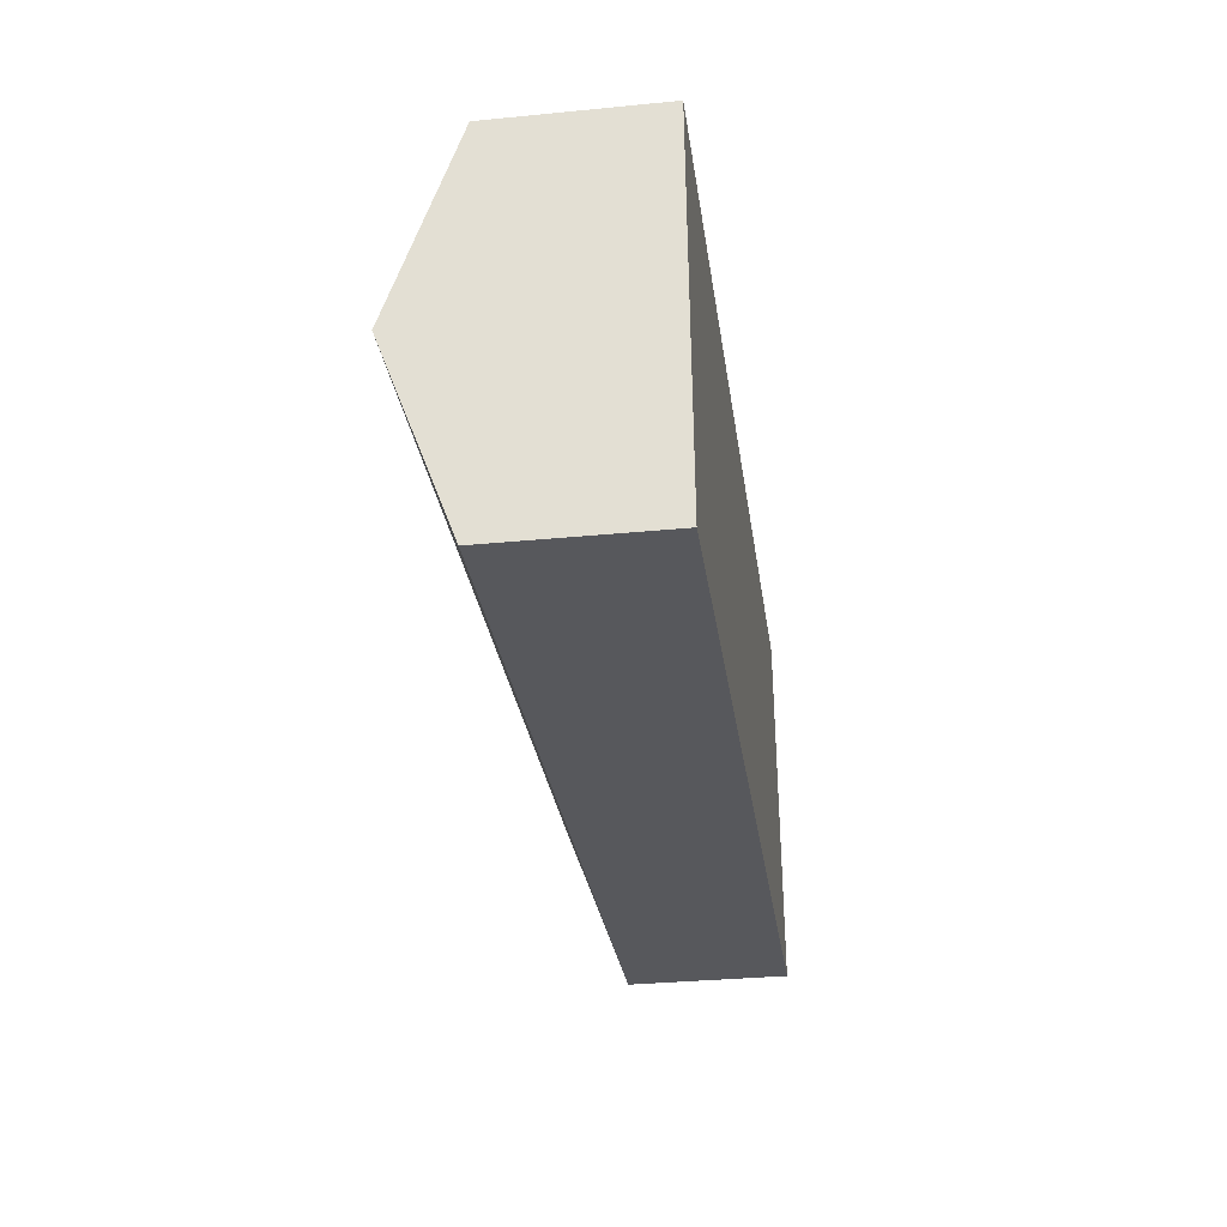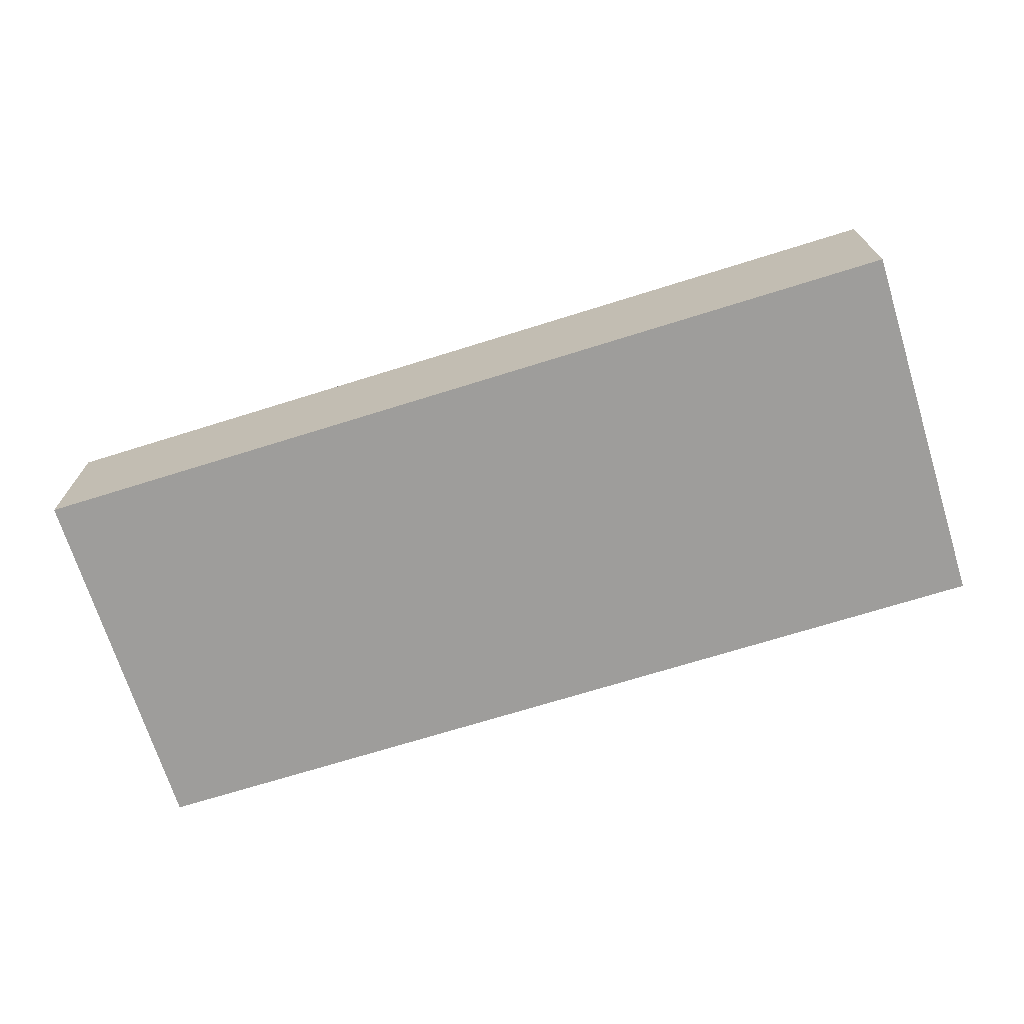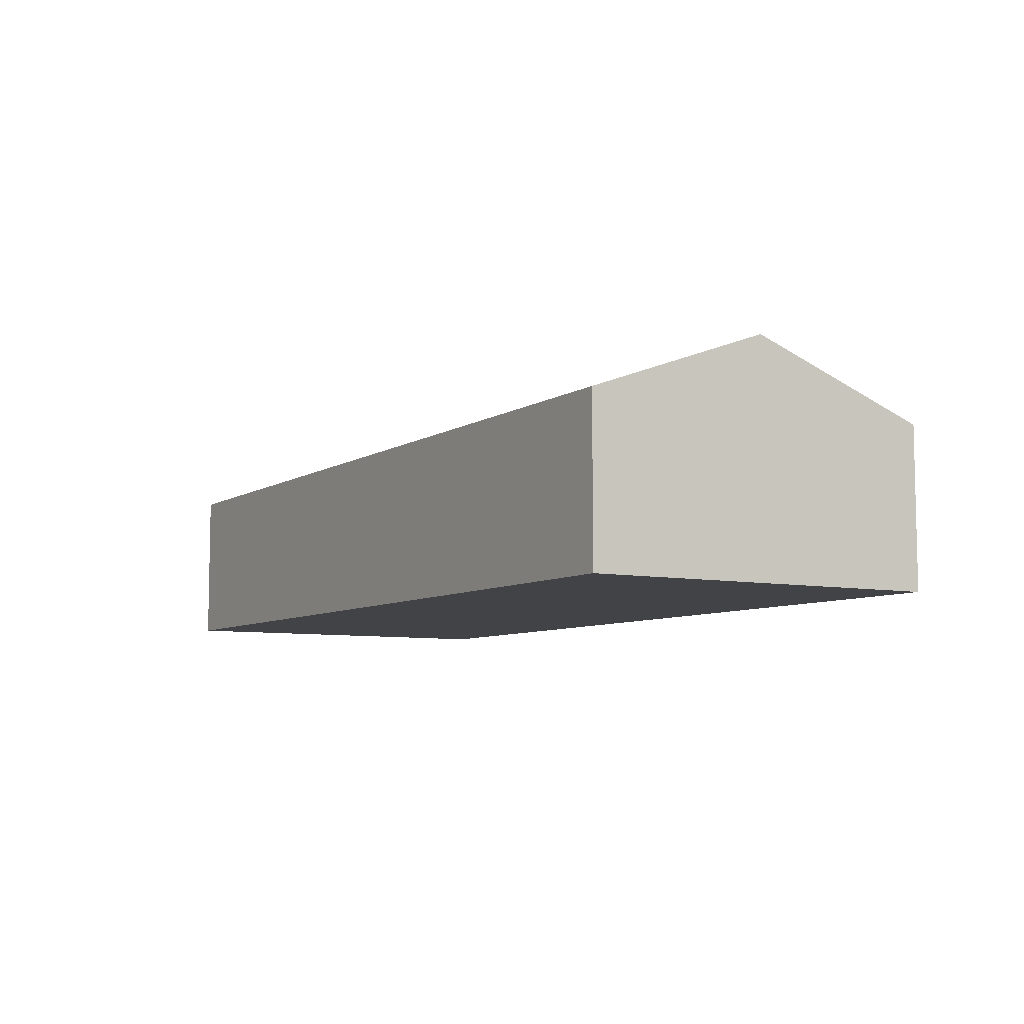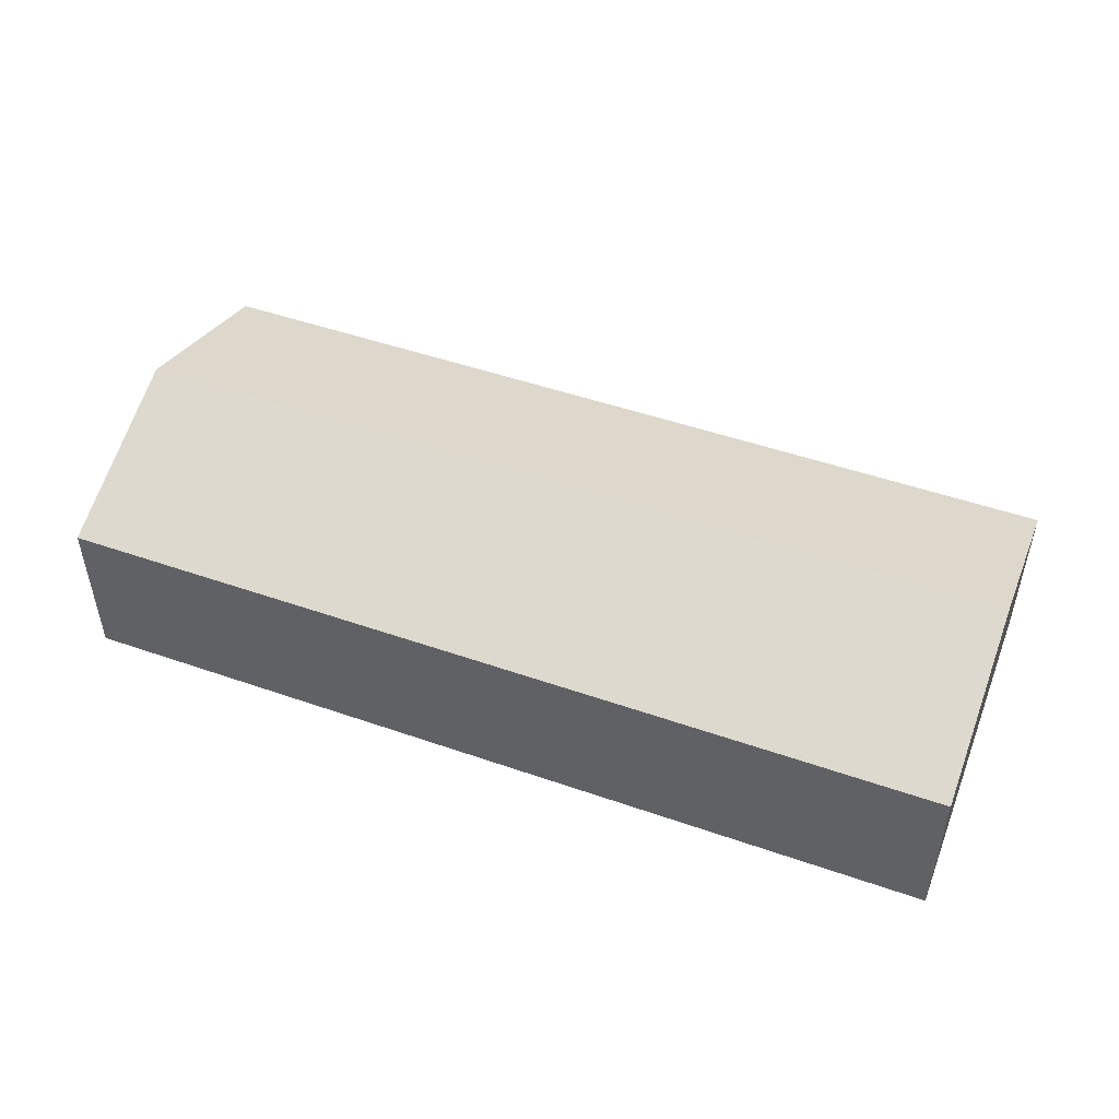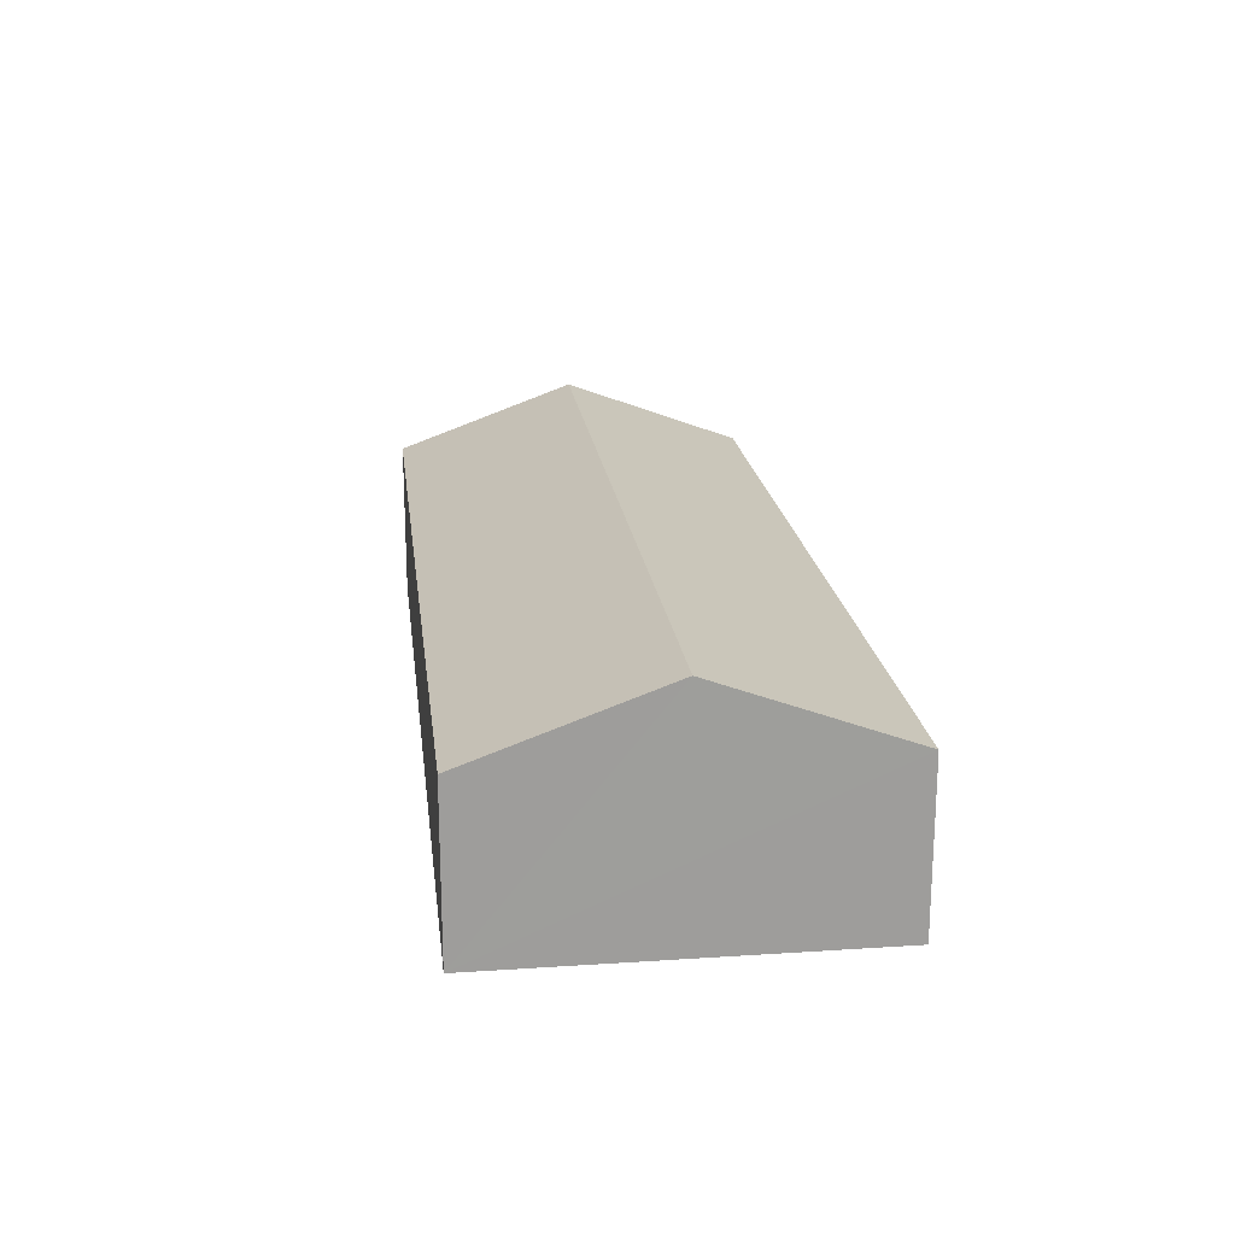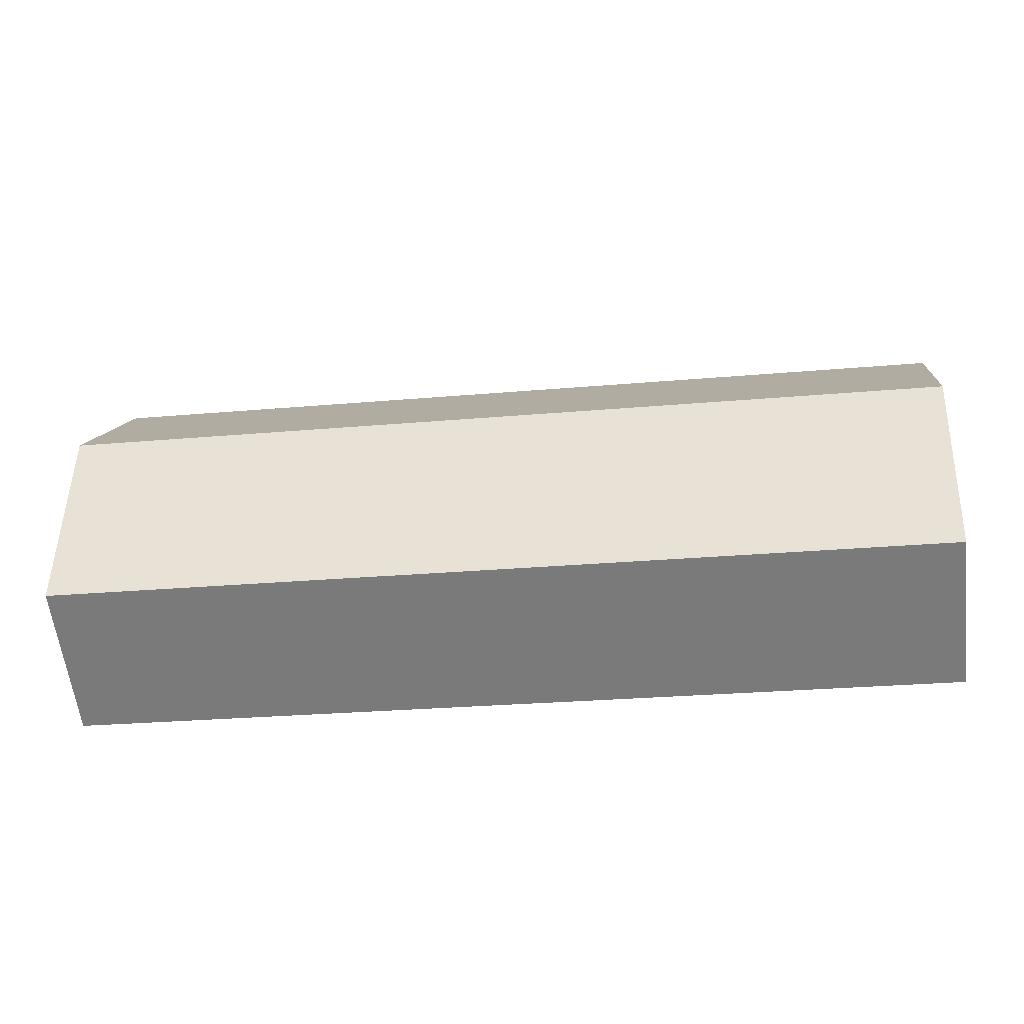
<metadata>
{"format":"obj","ext":"obj","renderer":"f3d","projection":"perspective","resolution":1024,"background":"white","views":[{"elev":-32.8,"azim":-82.3,"up":"+Z"},{"elev":-70.4,"azim":-166.9,"up":"+Y"},{"elev":-7.4,"azim":-124.9,"up":"+Y"},{"elev":49.3,"azim":16.8,"up":"+Y"},{"elev":19.7,"azim":-101.2,"up":"+Y"},{"elev":-59.2,"azim":-173.3,"up":"+Z"}]}
</metadata>
<code>
v  14.89 2.619 -4.895
v  0.223 3.711 -2.986
v  14.67 3.711 -1.909
v  0.445 2.619 -5.972
v  14.45 2.619 1.077
v  0 2.619 1.604e-16
v  0.445 3.657e-16 -5.972
v  0.223 1.828e-16 -2.986
v  0 0 0
v  14.45 -6.595e-17 1.077
v  14.67 1.169e-16 -1.909
v  14.89 2.997e-16 -4.895
g defaultobject
f 1 2 3
f 2 1 4
f 2 5 3
f 5 2 6
f 7 2 4
f 2 7 6
f 6 7 8
f 6 8 9
f 9 5 6
f 5 9 10
f 10 3 5
f 3 10 1
f 1 10 11
f 1 11 12
f 12 4 1
f 4 12 7
f 8 10 9
f 10 8 7
f 10 7 12
f 10 12 11

</code>
